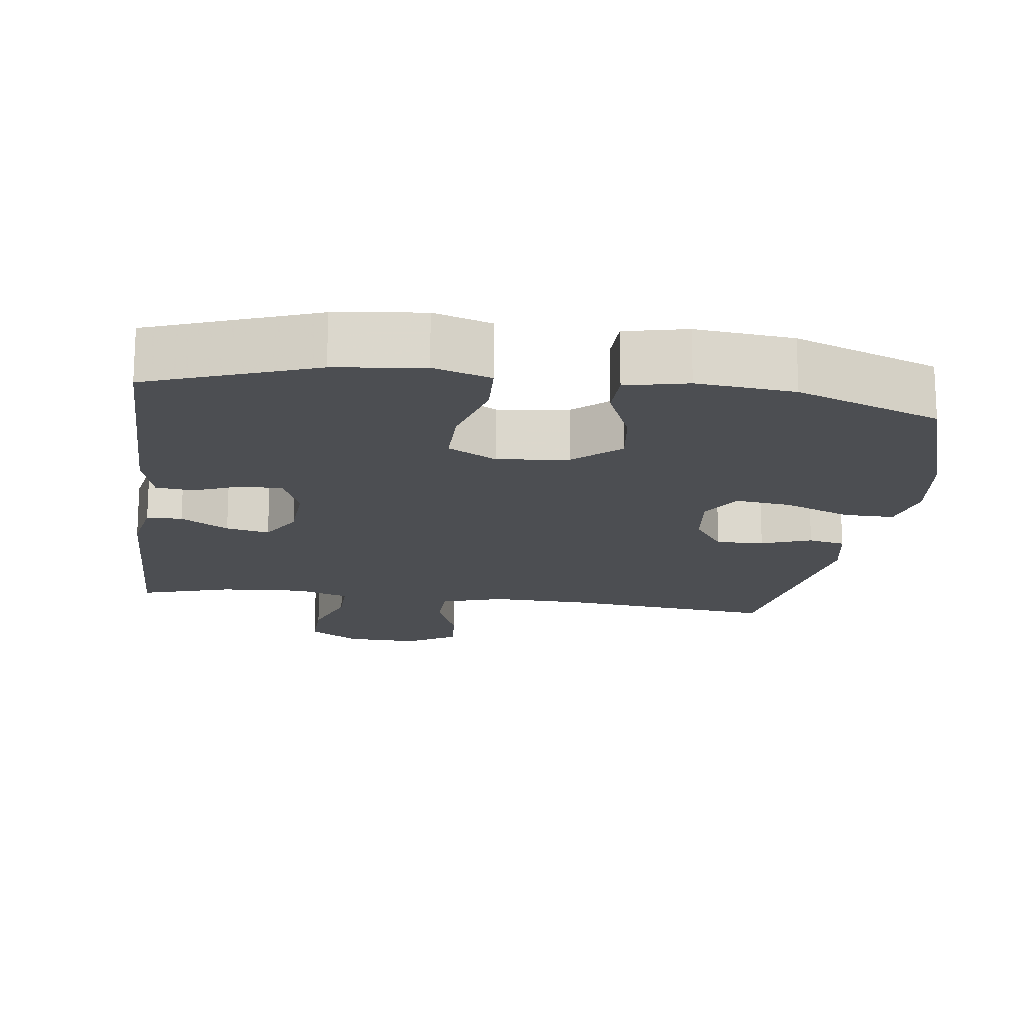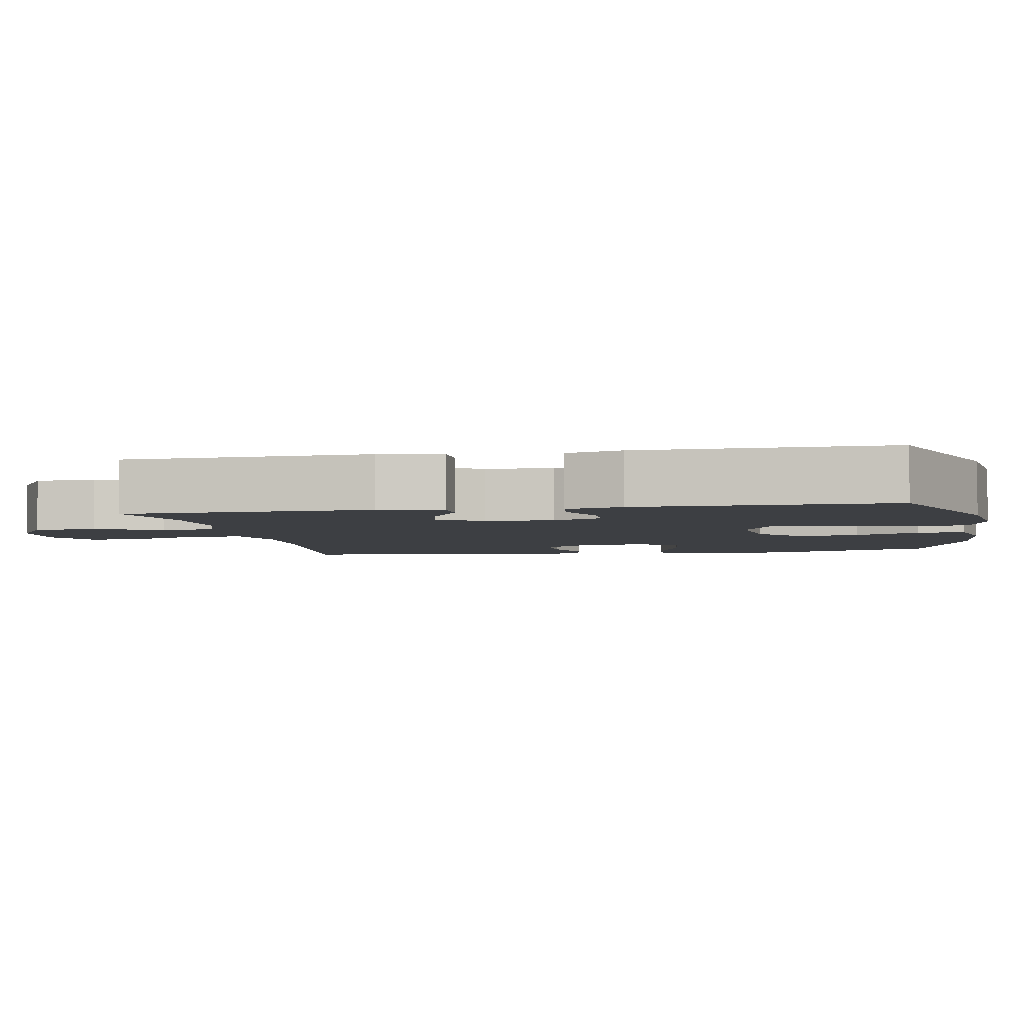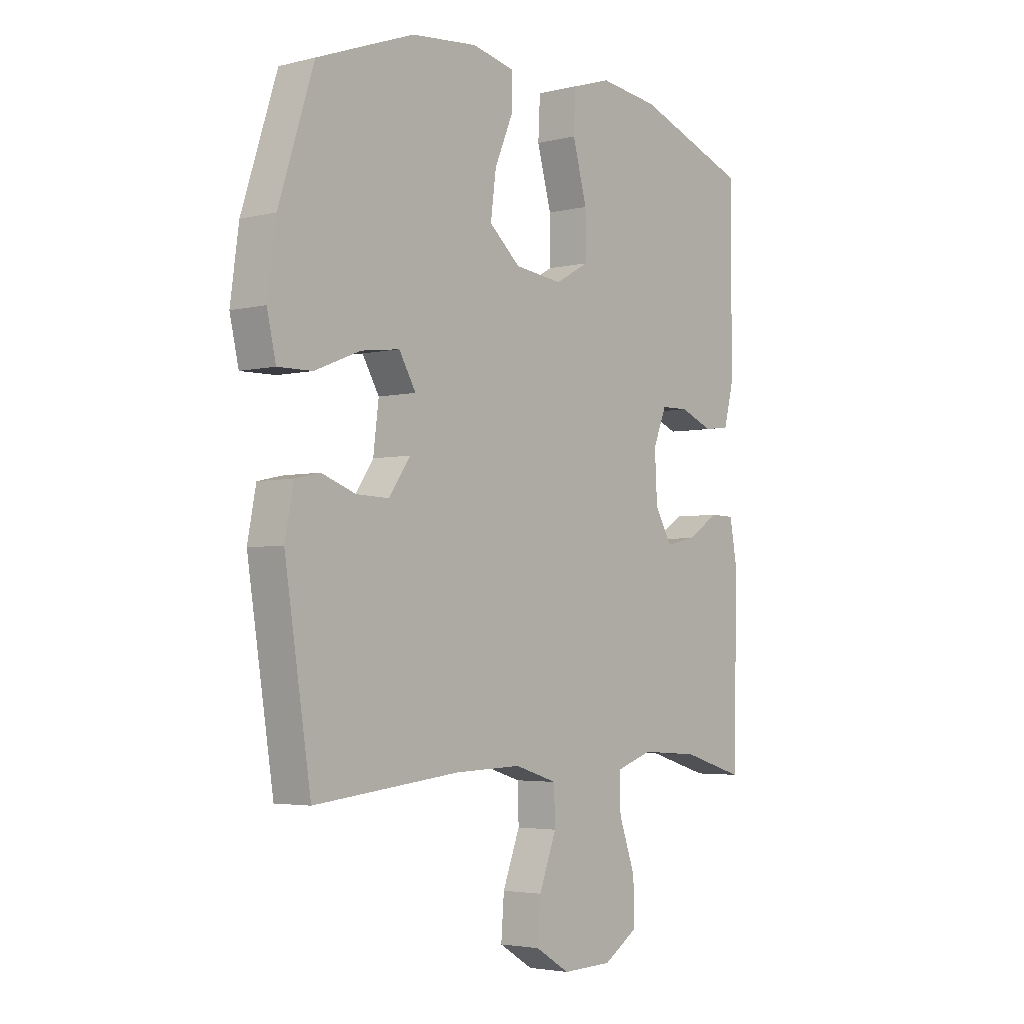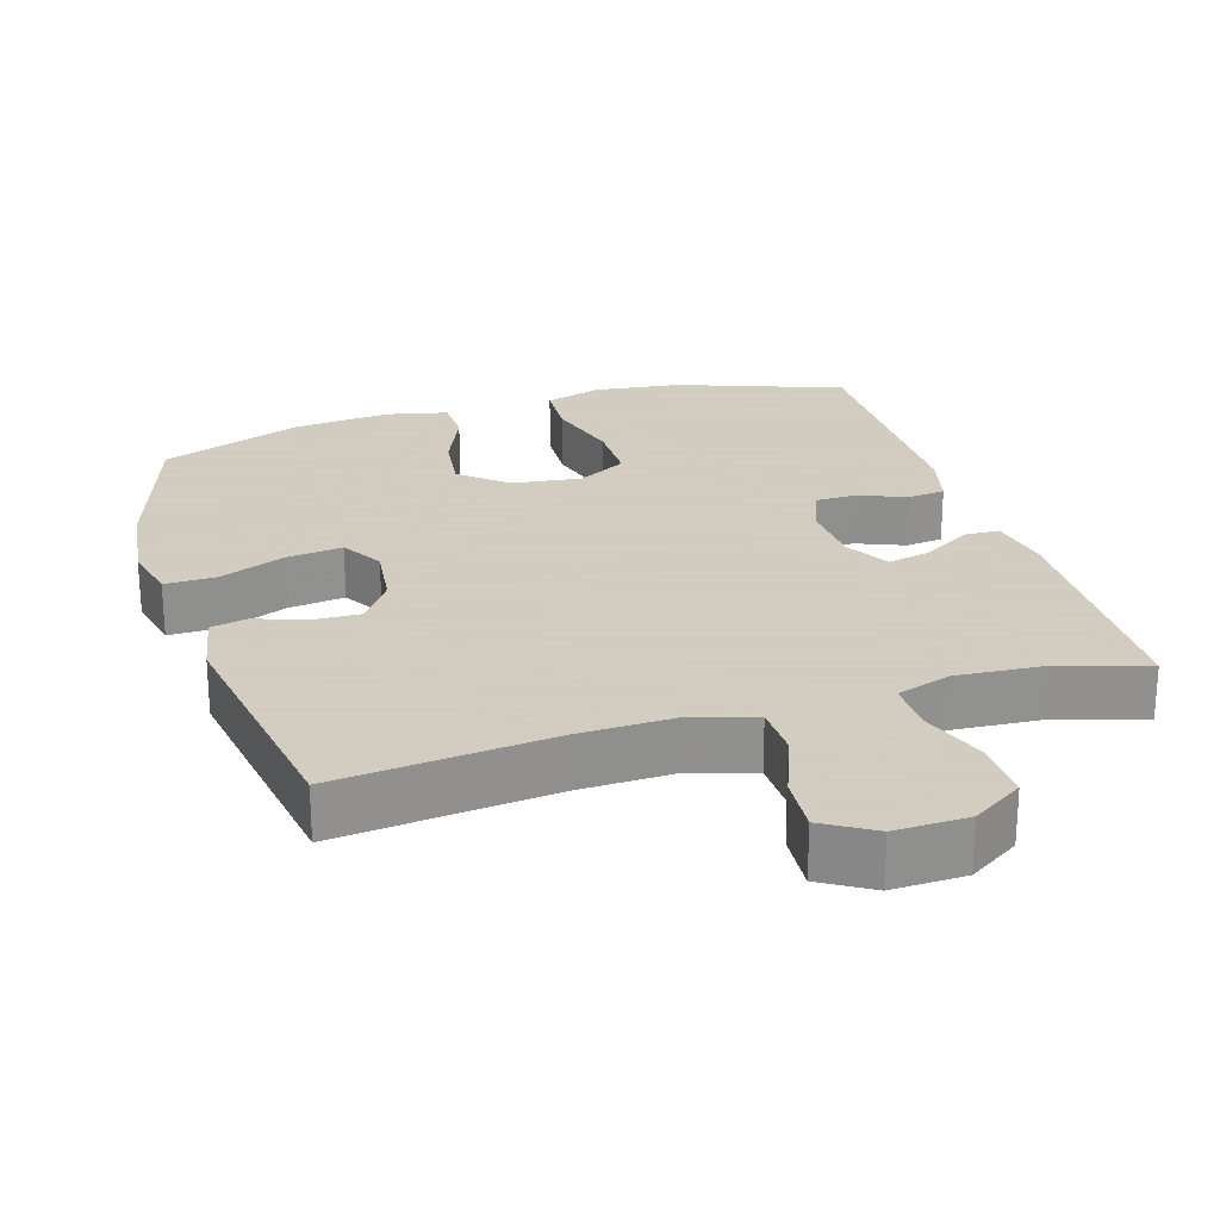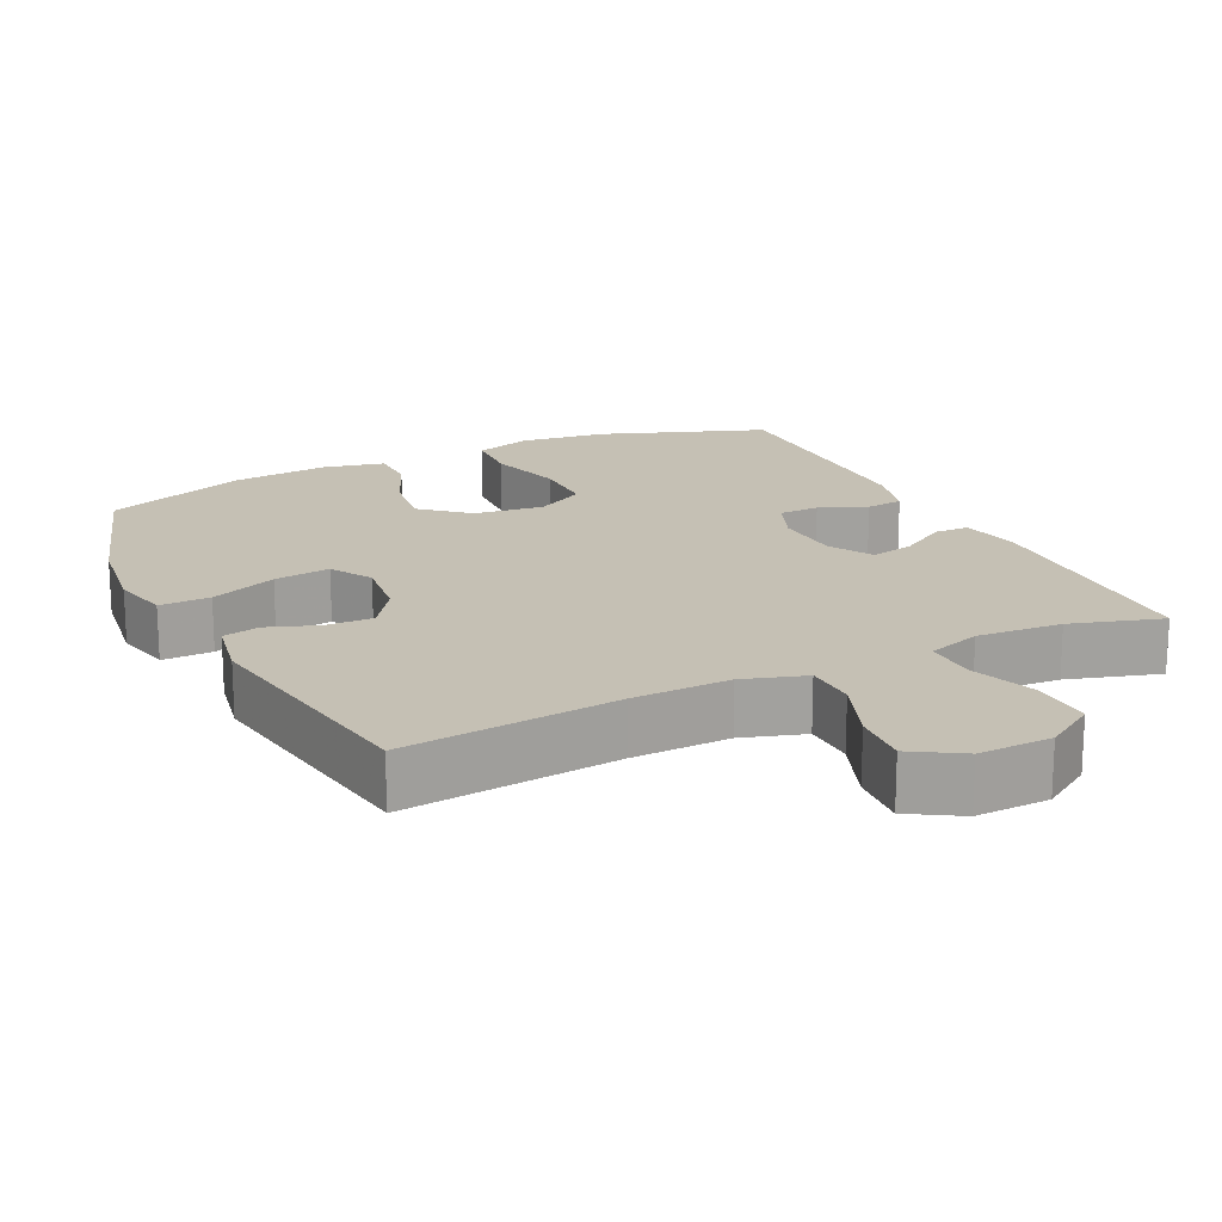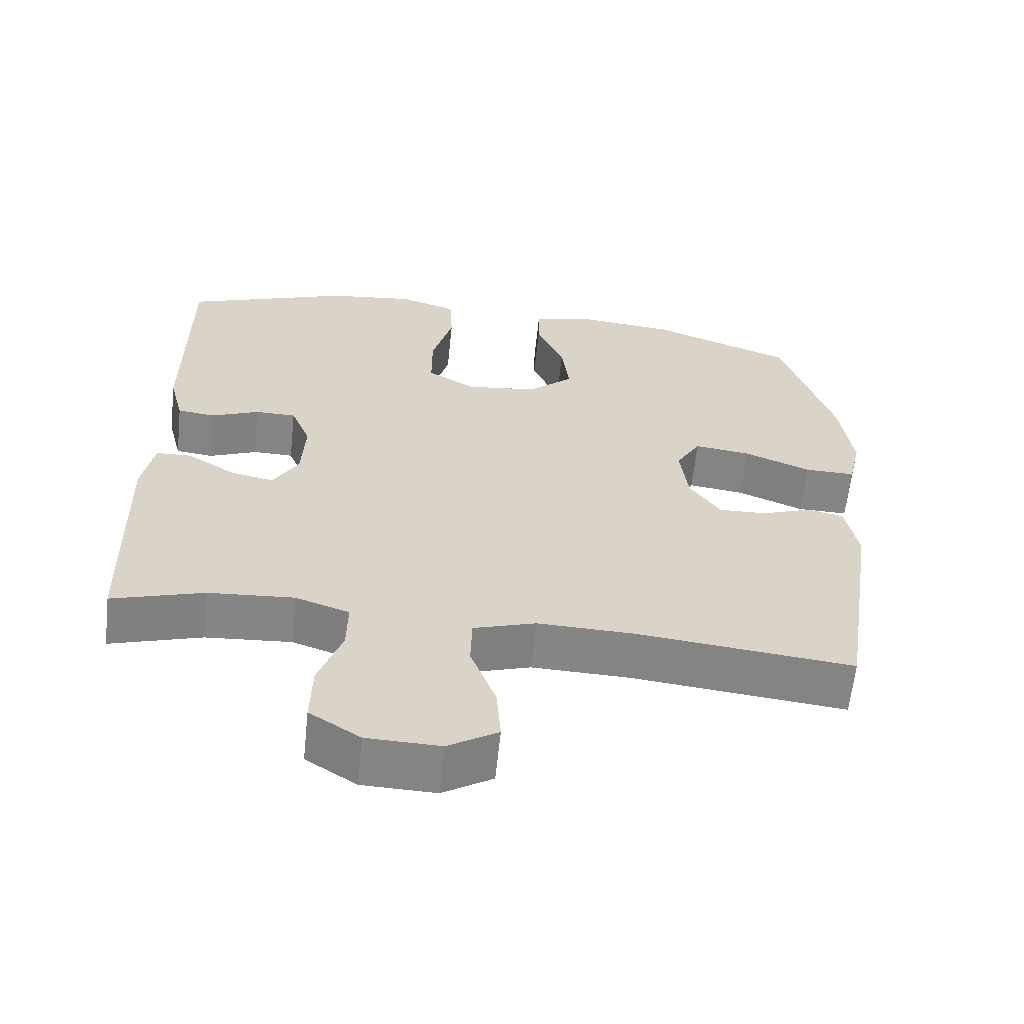
<metadata>
{"format":"obj","ext":"obj","renderer":"f3d","projection":"perspective","resolution":1024,"background":"white","views":[{"elev":-16.8,"azim":-7.7,"up":"+Y"},{"elev":-4.1,"azim":-79.3,"up":"+Y"},{"elev":-3.6,"azim":129.3,"up":"+Z"},{"elev":24.3,"azim":162.9,"up":"+Y"},{"elev":18.2,"azim":154.1,"up":"+Y"},{"elev":-61.8,"azim":-6.0,"up":"+Z"}]}
</metadata>
<code>
v 0.5 0.07 0.5
v 0.571 0.07 0.279
v 0.588 0.07 0.154
v 0.57 0.07 0.075
v 0.5 0.07 0.076
v 0.408 0.07 0.113
v 0.33 0.07 0.123
v 0.296 0.07 0.065
v 0.307 0.07 -0.024
v 0.35 0.07 -0.086
v 0.416 0.07 -0.084
v 0.485 0.07 -0.059
v 0.536 0.07 -0.07
v 0.553 0.07 -0.159
v 0.5 0.07 -0.5
v 0.203 0.07 -0.468
v 0.069 0.07 -0.464
v -0.017 0.07 -0.491
v -0.019 0.07 -0.562
v 0.016 0.07 -0.654
v 0.022 0.07 -0.733
v -0.047 0.07 -0.775
v -0.148 0.07 -0.772
v -0.218 0.07 -0.727
v -0.216 0.07 -0.643
v -0.183 0.07 -0.55
v -0.182 0.07 -0.479
v -0.256 0.07 -0.454
v -0.374 0.07 -0.462
v -0.5 0.07 -0.5
v -0.509 0.07 -0.159
v -0.493 0.07 -0.072
v -0.444 0.07 -0.071
v -0.378 0.07 -0.112
v -0.318 0.07 -0.125
v -0.283 0.07 -0.065
v -0.278 0.07 0.029
v -0.305 0.07 0.096
v -0.361 0.07 0.097
v -0.427 0.07 0.07
v -0.479 0.07 0.076
v -0.499 0.07 0.154
v -0.5 0.07 0.5
v -0.272 0.07 0.583
v -0.151 0.07 0.598
v -0.072 0.07 0.573
v -0.068 0.07 0.494
v -0.097 0.07 0.389
v -0.097 0.07 0.301
v -0.029 0.07 0.263
v 0.068 0.07 0.275
v 0.131 0.07 0.33
v 0.12 0.07 0.414
v 0.082 0.07 0.503
v 0.083 0.07 0.568
v 0.168 0.07 0.587
v 0.302 0.07 0.574
v 0.5 0 0.5
v 0.571 0 0.279
v 0.588 0 0.154
v 0.57 0 0.075
v 0.5 0 0.076
v 0.408 0 0.113
v 0.33 0 0.123
v 0.296 0 0.065
v 0.307 0 -0.024
v 0.35 0 -0.086
v 0.416 0 -0.084
v 0.485 0 -0.059
v 0.536 0 -0.07
v 0.553 0 -0.159
v 0.5 0 -0.5
v 0.203 0 -0.468
v 0.069 0 -0.464
v -0.017 0 -0.491
v -0.019 0 -0.562
v 0.016 0 -0.654
v 0.022 0 -0.733
v -0.047 0 -0.775
v -0.148 0 -0.772
v -0.218 0 -0.727
v -0.216 0 -0.643
v -0.183 0 -0.55
v -0.182 0 -0.479
v -0.256 0 -0.454
v -0.374 0 -0.462
v -0.5 0 -0.5
v -0.509 0 -0.159
v -0.493 0 -0.072
v -0.444 0 -0.071
v -0.378 0 -0.112
v -0.318 0 -0.125
v -0.283 0 -0.065
v -0.278 0 0.029
v -0.305 0 0.096
v -0.361 0 0.097
v -0.427 0 0.07
v -0.479 0 0.076
v -0.499 0 0.154
v -0.5 0 0.5
v -0.272 0 0.583
v -0.151 0 0.598
v -0.072 0 0.573
v -0.068 0 0.494
v -0.097 0 0.389
v -0.097 0 0.301
v -0.029 0 0.263
v 0.068 0 0.275
v 0.131 0 0.33
v 0.12 0 0.414
v 0.082 0 0.503
v 0.083 0 0.568
v 0.168 0 0.587
v 0.302 0 0.574
f 4 5 6
f 3 4 6
f 2 3 6
f 1 2 6
f 57 1 6
f 56 57 6
f 55 56 6
f 54 55 6
f 53 54 6
f 52 53 6 7
f 51 52 7 8
f 50 51 8 9
f 49 50 9 10
f 46 47 48
f 45 46 48
f 44 45 48
f 43 44 48
f 42 43 48
f 41 42 48
f 40 41 48
f 39 40 48
f 38 39 48 49
f 37 38 49 10
f 32 33 34
f 31 32 34
f 30 31 34
f 29 30 34
f 28 29 34 35
f 27 28 35 36
f 24 25 26
f 23 24 26
f 22 23 26
f 21 22 26
f 20 21 26
f 19 20 26
f 18 19 26 27
f 36 37 10
f 27 36 10
f 18 27 10
f 17 18 10
f 14 15 16
f 13 14 16
f 12 13 16
f 11 12 16
f 10 11 16 17
f 63 62 61
f 63 61 60
f 63 60 59
f 63 59 58
f 63 58 114
f 63 114 113
f 63 113 112
f 63 112 111
f 63 111 110
f 64 63 110 109
f 65 64 109 108
f 66 65 108 107
f 67 66 107 106
f 105 104 103
f 105 103 102
f 105 102 101
f 105 101 100
f 105 100 99
f 105 99 98
f 105 98 97
f 105 97 96
f 106 105 96 95
f 67 106 95 94
f 91 90 89
f 91 89 88
f 91 88 87
f 91 87 86
f 92 91 86 85
f 93 92 85 84
f 83 82 81
f 83 81 80
f 83 80 79
f 83 79 78
f 83 78 77
f 83 77 76
f 84 83 76 75
f 67 94 93
f 67 93 84
f 67 84 75
f 67 75 74
f 73 72 71
f 73 71 70
f 73 70 69
f 73 69 68
f 74 73 68 67
f 1 58 59 2
f 2 59 60 3
f 3 60 61 4
f 4 61 62 5
f 5 62 63 6
f 6 63 64 7
f 7 64 65 8
f 8 65 66 9
f 9 66 67 10
f 10 67 68 11
f 11 68 69 12
f 12 69 70 13
f 13 70 71 14
f 14 71 72 15
f 15 72 73 16
f 16 73 74 17
f 17 74 75 18
f 18 75 76 19
f 19 76 77 20
f 20 77 78 21
f 21 78 79 22
f 22 79 80 23
f 23 80 81 24
f 24 81 82 25
f 25 82 83 26
f 26 83 84 27
f 27 84 85 28
f 28 85 86 29
f 29 86 87 30
f 30 87 88 31
f 31 88 89 32
f 32 89 90 33
f 33 90 91 34
f 34 91 92 35
f 35 92 93 36
f 36 93 94 37
f 37 94 95 38
f 38 95 96 39
f 39 96 97 40
f 40 97 98 41
f 41 98 99 42
f 42 99 100 43
f 43 100 101 44
f 44 101 102 45
f 45 102 103 46
f 46 103 104 47
f 47 104 105 48
f 48 105 106 49
f 49 106 107 50
f 50 107 108 51
f 51 108 109 52
f 52 109 110 53
f 53 110 111 54
f 54 111 112 55
f 55 112 113 56
f 56 113 114 57
f 57 114 58 1

</code>
